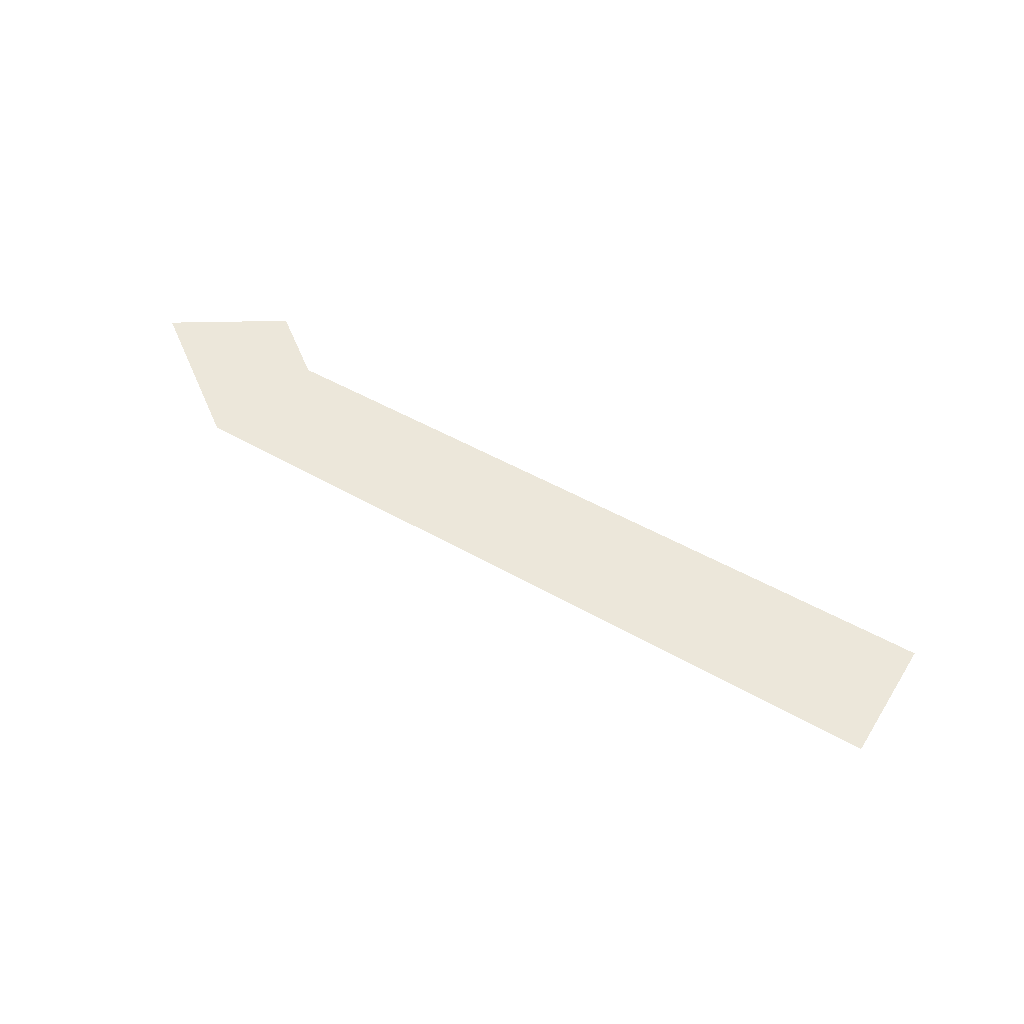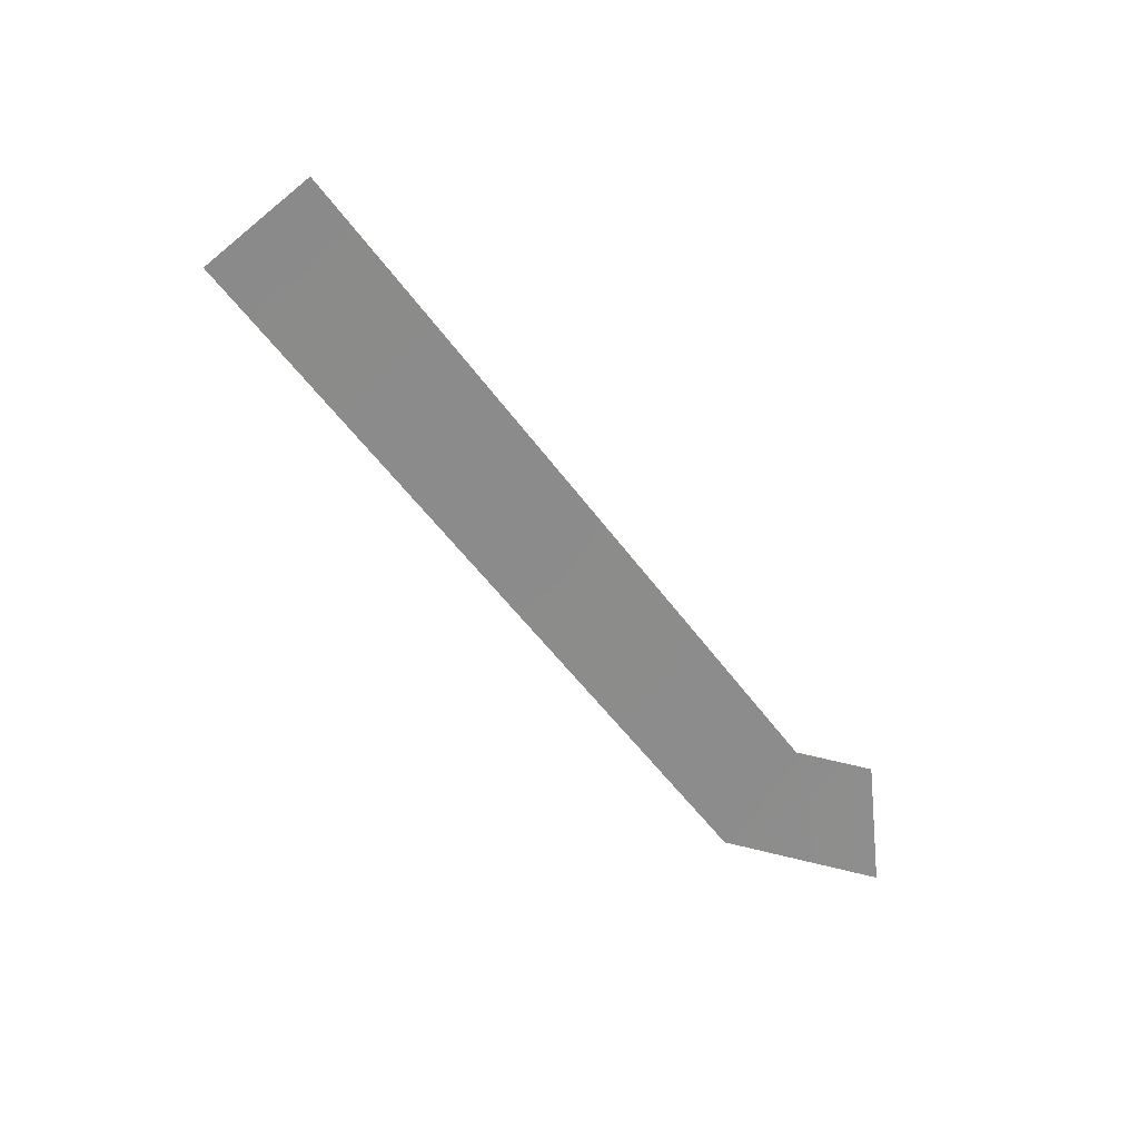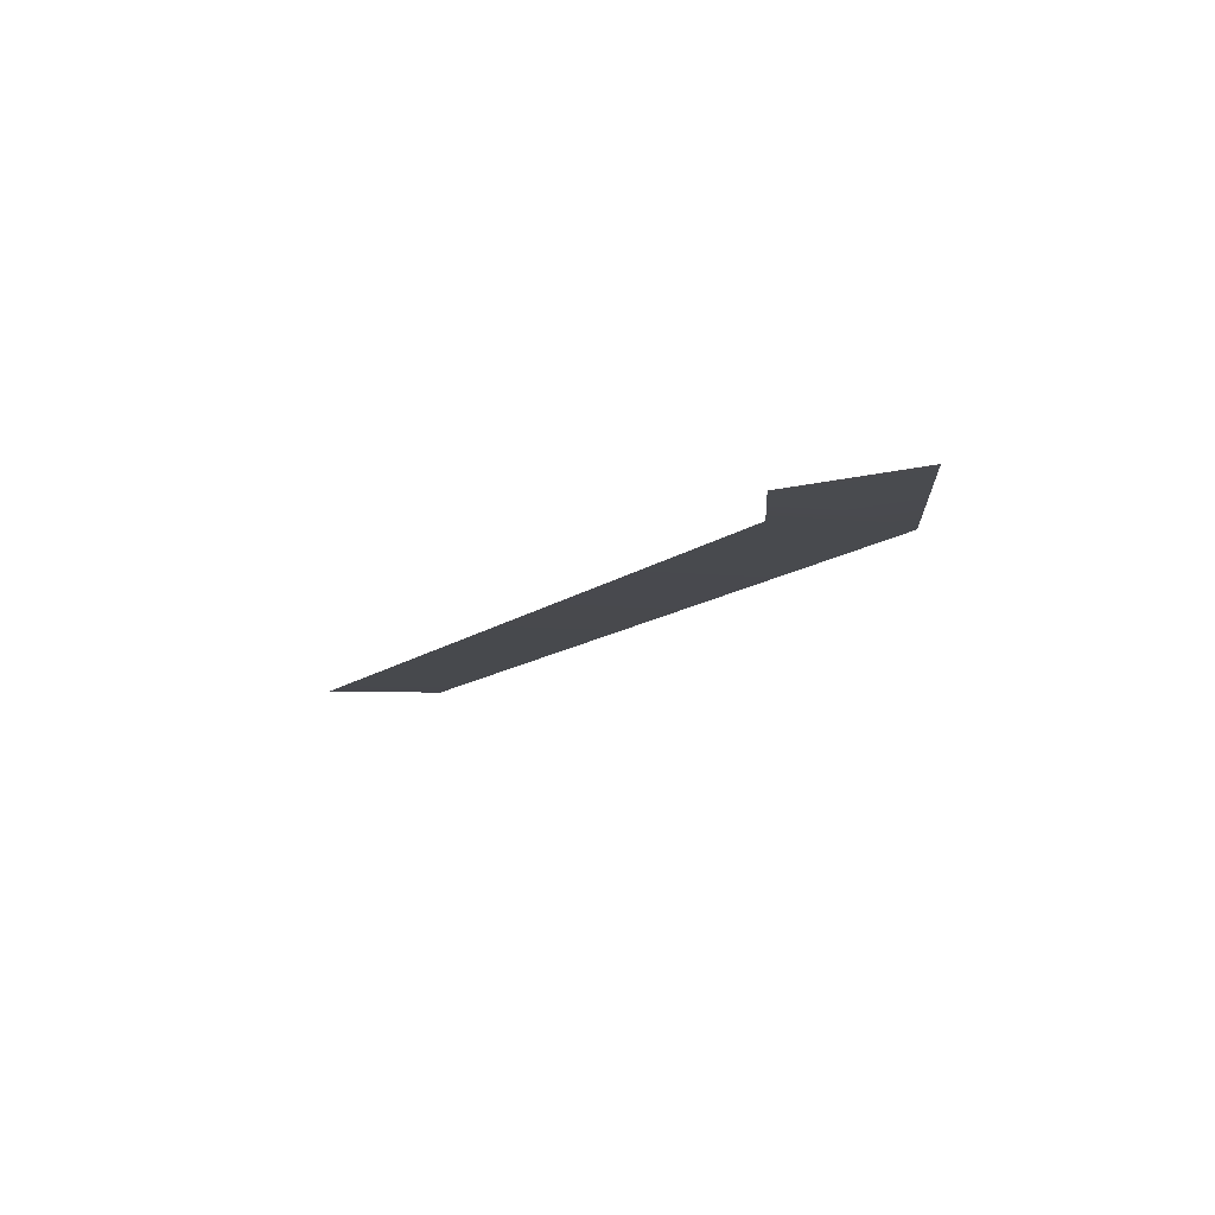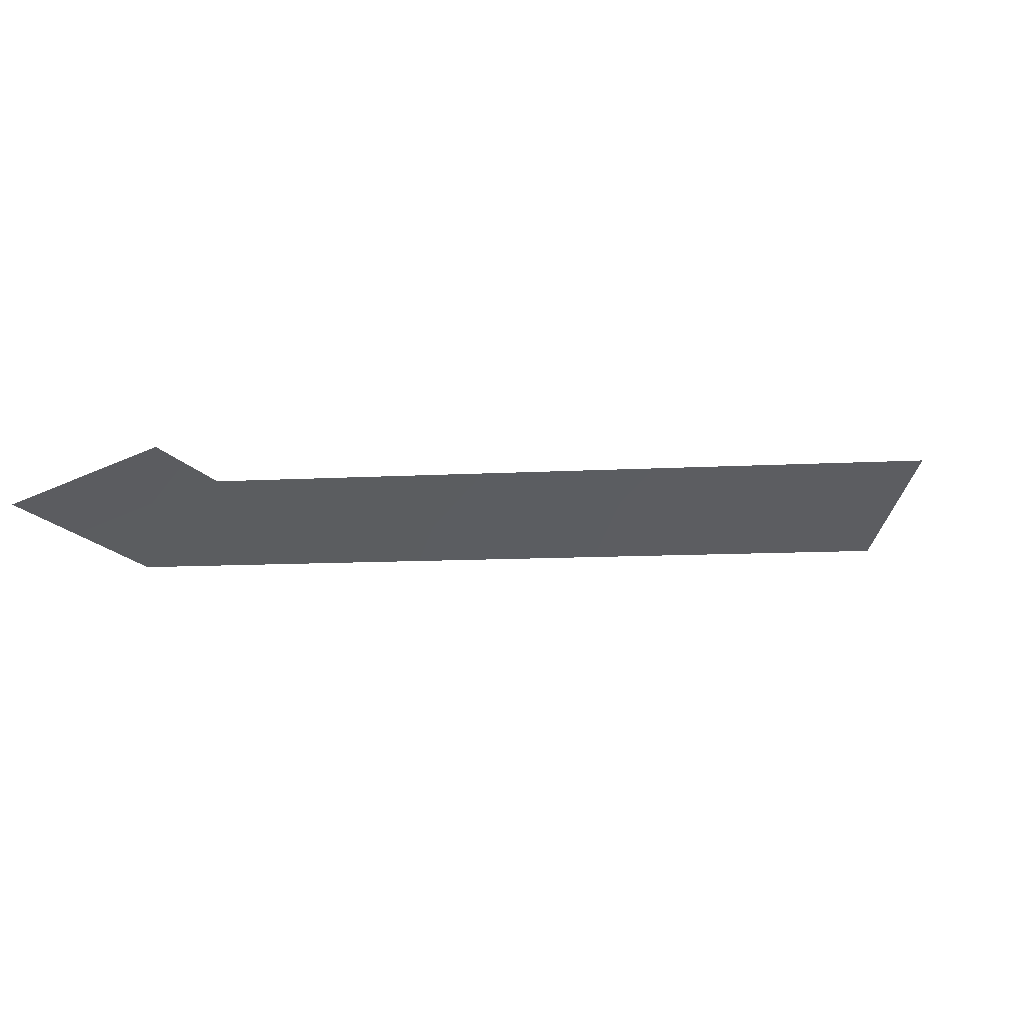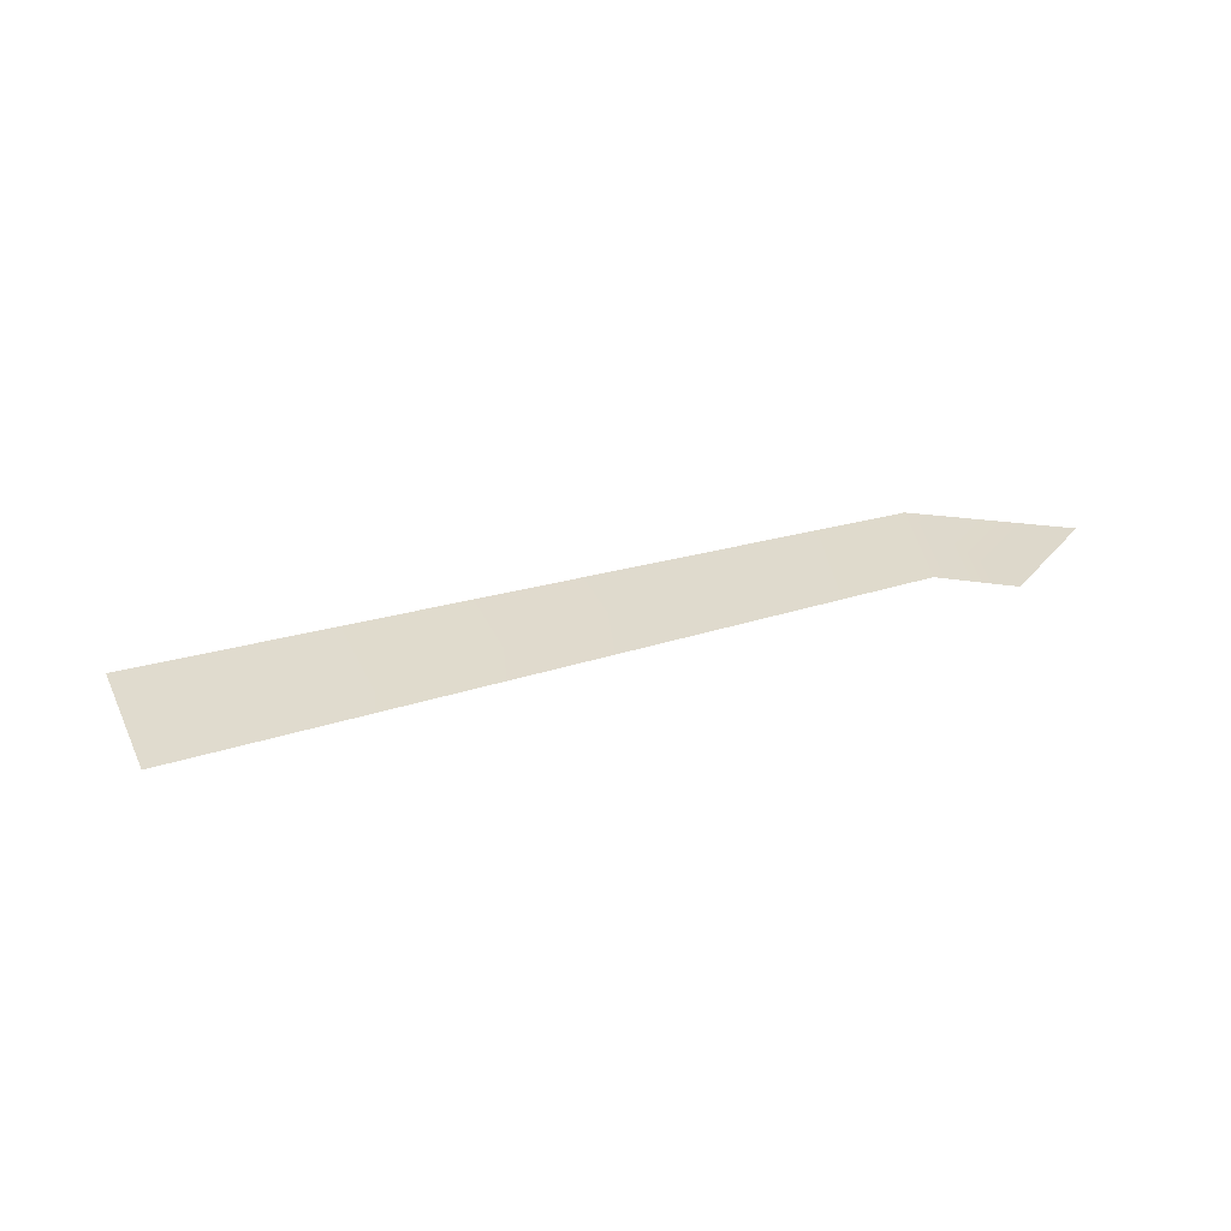
<metadata>
{"format":"obj","ext":"obj","renderer":"f3d","projection":"perspective","resolution":1024,"background":"white","views":[{"elev":56.1,"azim":-168.6,"up":"+Y"},{"elev":-66.5,"azim":-70.0,"up":"+Y"},{"elev":-14.3,"azim":37.4,"up":"+Y"},{"elev":55.1,"azim":164.6,"up":"+Z"},{"elev":29.7,"azim":-42.9,"up":"+Y"}]}
</metadata>
<code>
g default
v 10.29 1.309 3.435
v 10.14 1.304 3.633
v 10.47 1.31 3.7
v 10.22 1.303 3.762
v 8.84 1.321 2.929
v 8.75 1.292 3.179
g WorldmapLine07_05 WorldmapLine07
f 1 2 4 3
f 1 5 6 2

</code>
